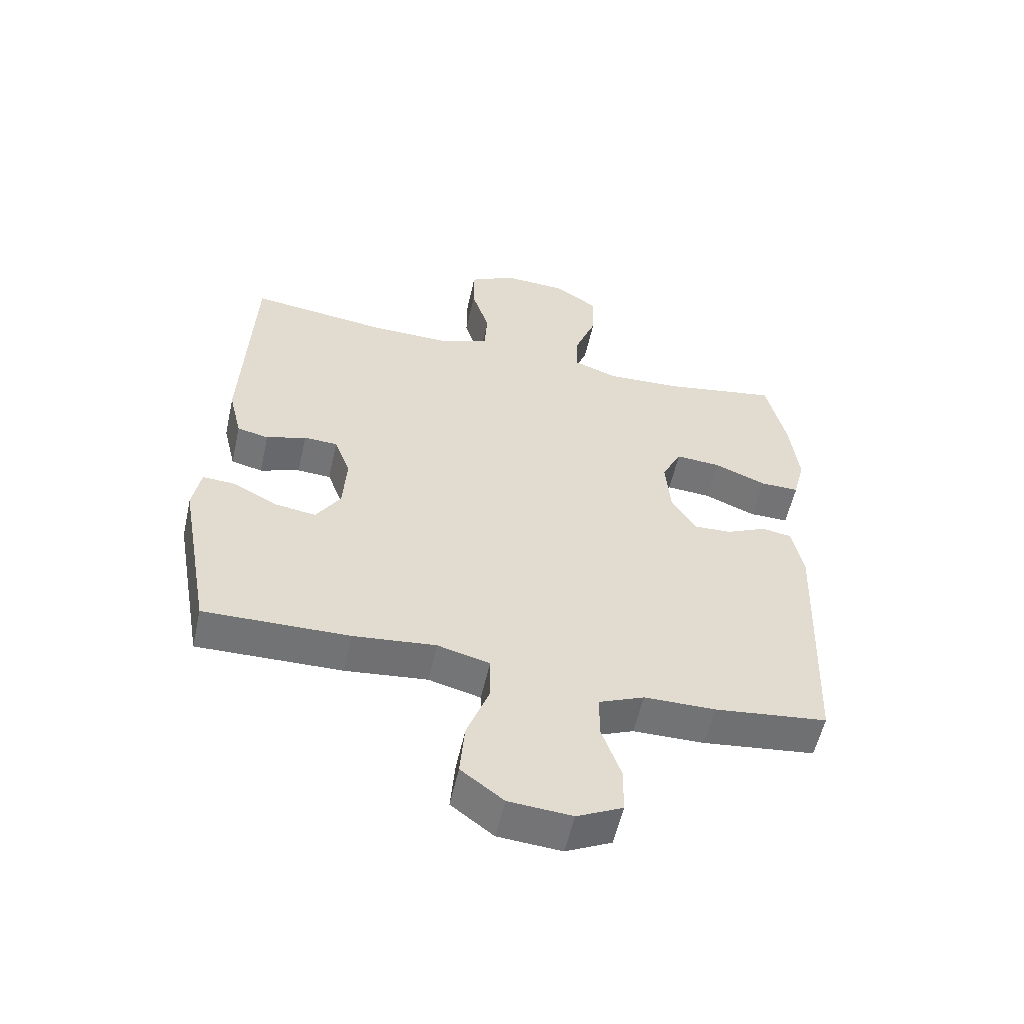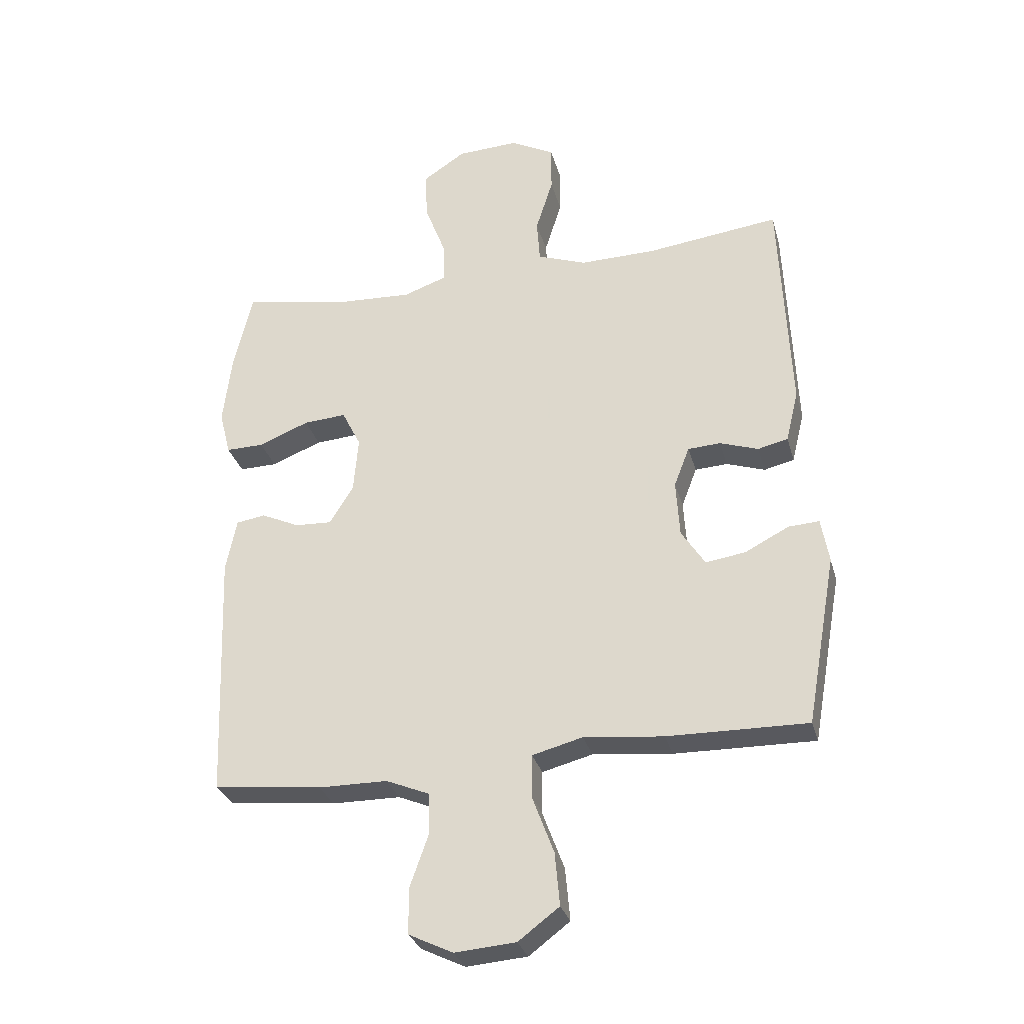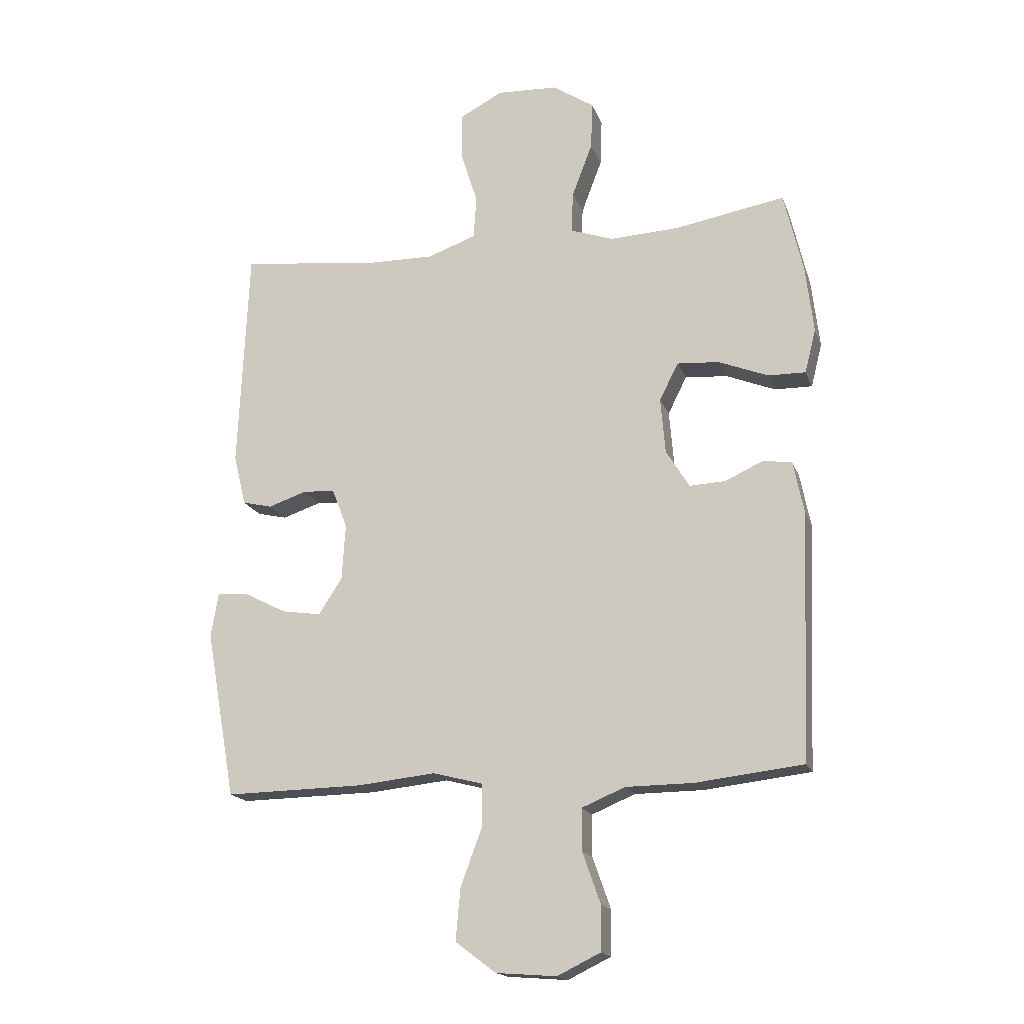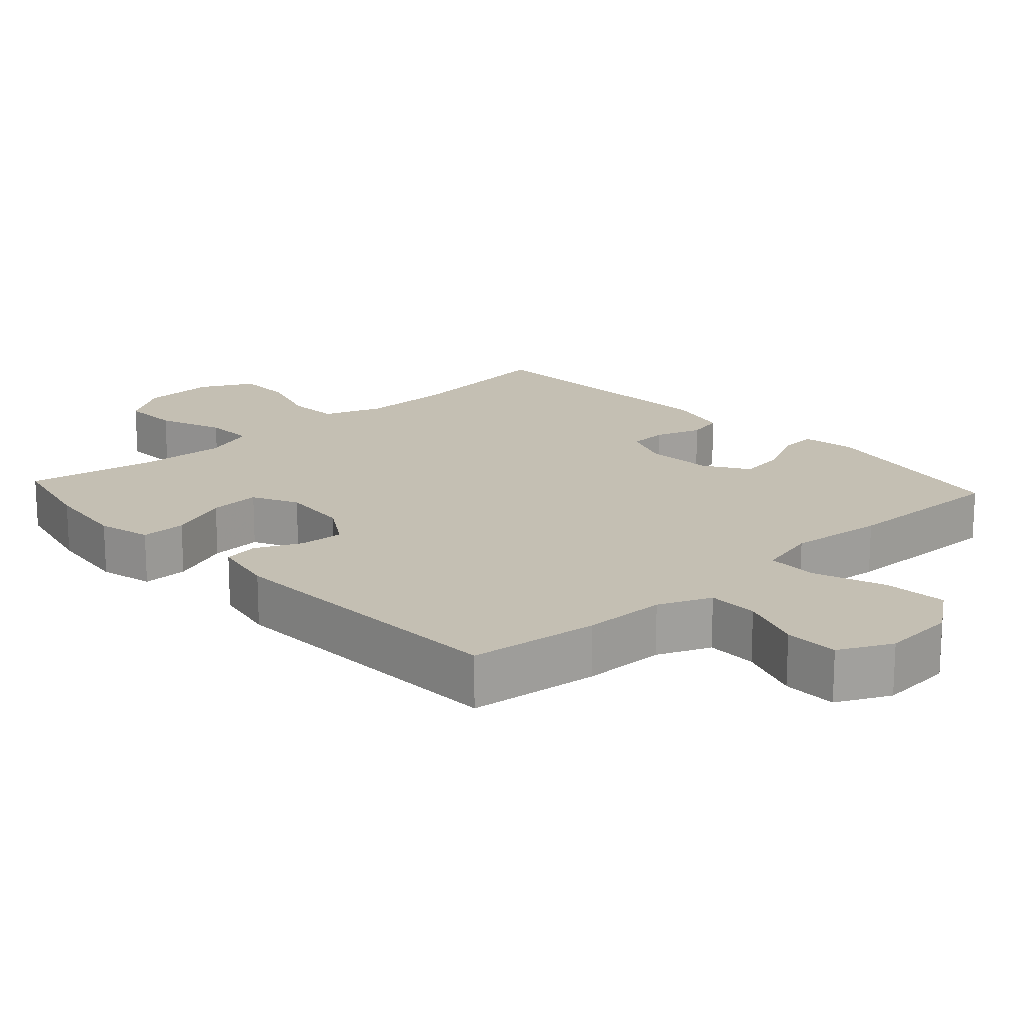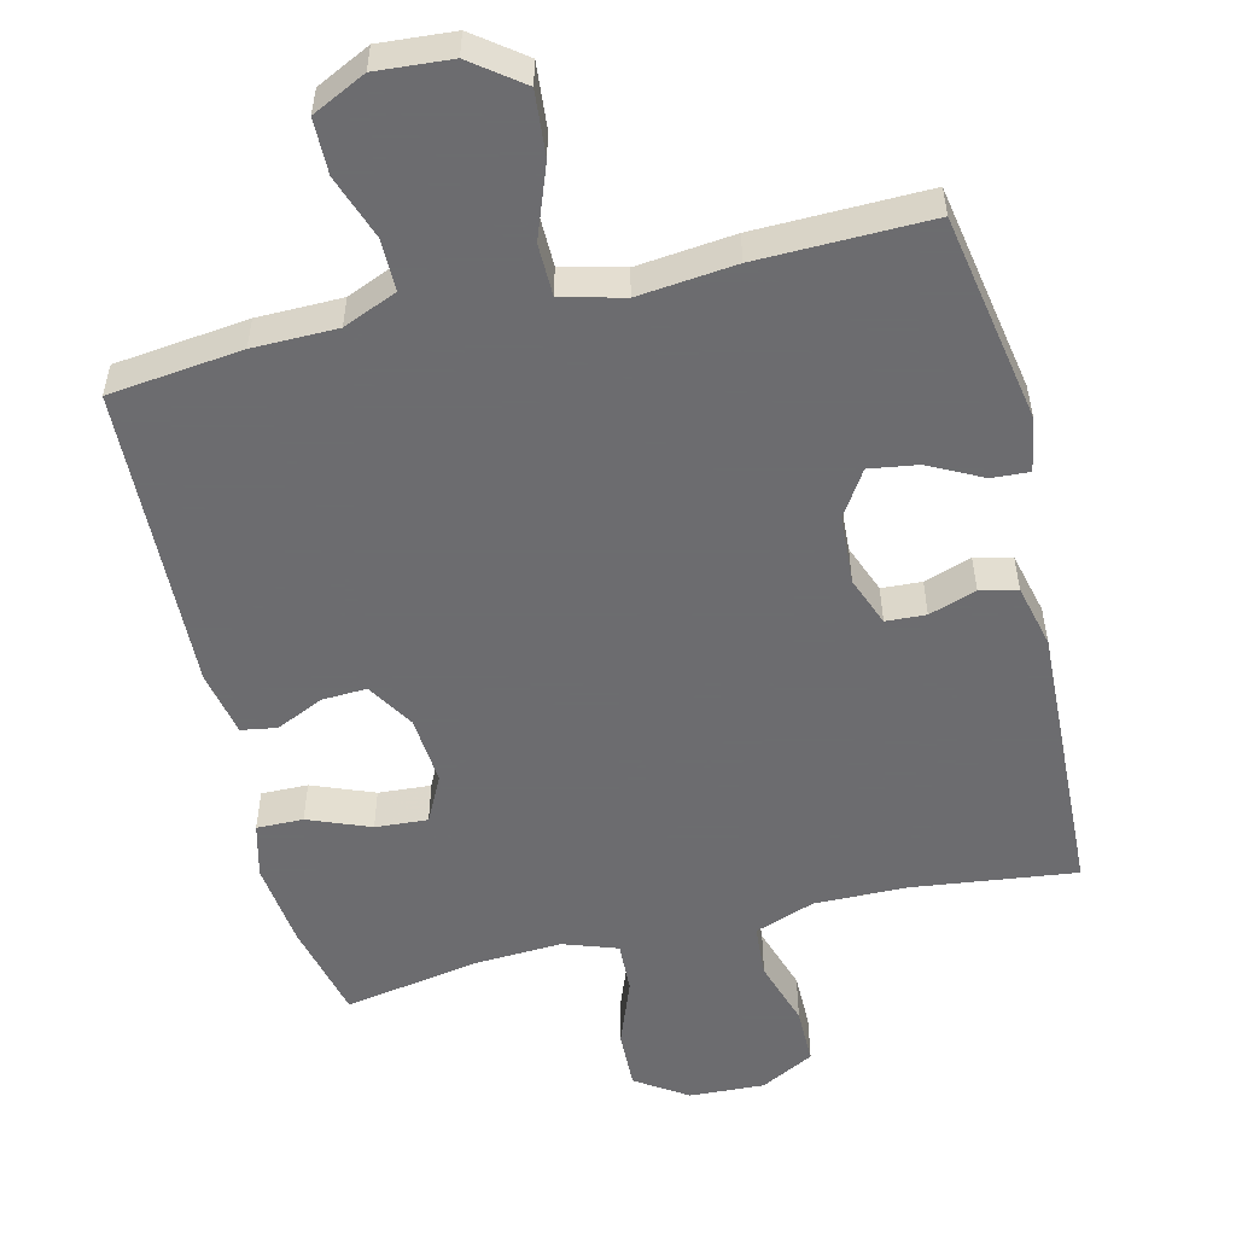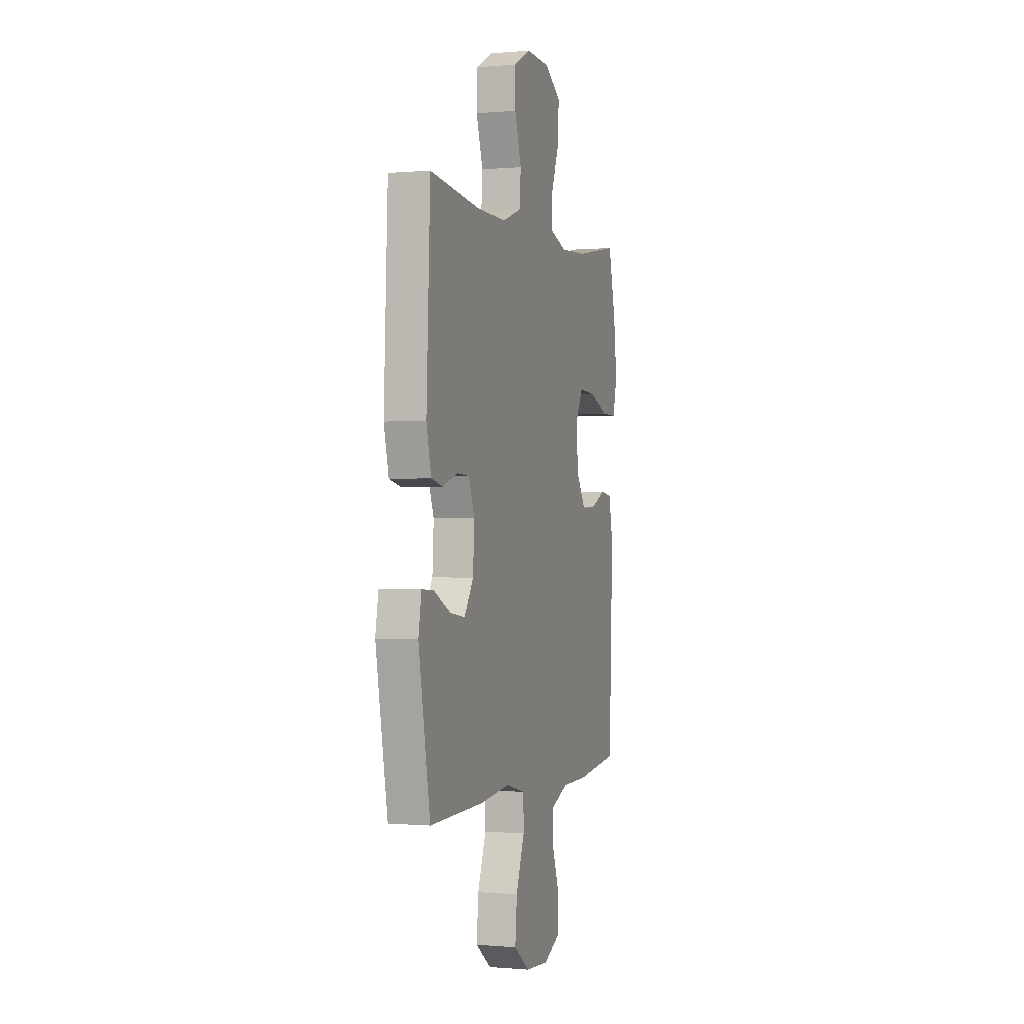
<metadata>
{"format":"obj","ext":"obj","renderer":"f3d","projection":"perspective","resolution":1024,"background":"white","views":[{"elev":-55.9,"azim":-12.5,"up":"+Z"},{"elev":-30.5,"azim":-165.3,"up":"+Z"},{"elev":-17.4,"azim":16.3,"up":"+Z"},{"elev":17.7,"azim":137.5,"up":"+Y"},{"elev":-53.8,"azim":-166.3,"up":"+Y"},{"elev":-0.1,"azim":-71.5,"up":"+Z"}]}
</metadata>
<code>
v 0.5 0.07 0.5
v 0.532 0.07 0.364
v 0.546 0.07 0.246
v 0.527 0.07 0.171
v 0.463 0.07 0.172
v 0.378 0.07 0.206
v 0.306 0.07 0.211
v 0.274 0.07 0.147
v 0.282 0.07 0.052
v 0.322 0.07 -0.013
v 0.384 0.07 -0.01
v 0.449 0.07 0.02
v 0.498 0.07 0.012
v 0.516 0.07 -0.078
v 0.5 0.07 -0.5
v 0.317 0.07 -0.521
v 0.201 0.07 -0.522
v 0.127 0.07 -0.553
v 0.127 0.07 -0.624
v 0.158 0.07 -0.712
v 0.157 0.07 -0.788
v 0.083 0.07 -0.824
v -0.02 0.07 -0.816
v -0.089 0.07 -0.764
v -0.081 0.07 -0.675
v -0.044 0.07 -0.576
v -0.045 0.07 -0.504
v -0.13 0.07 -0.482
v -0.264 0.07 -0.496
v -0.5 0.07 -0.5
v -0.551 0.07 -0.213
v -0.538 0.07 -0.138
v -0.486 0.07 -0.141
v -0.412 0.07 -0.179
v -0.345 0.07 -0.189
v -0.305 0.07 -0.127
v -0.299 0.07 -0.031
v -0.325 0.07 0.037
v -0.38 0.07 0.04
v -0.445 0.07 0.018
v -0.496 0.07 0.03
v -0.517 0.07 0.117
v -0.5 0.07 0.5
v -0.275 0.07 0.472
v -0.148 0.07 0.47
v -0.065 0.07 0.5
v -0.06 0.07 0.573
v -0.089 0.07 0.665
v -0.089 0.07 0.744
v -0.015 0.07 0.783
v 0.089 0.07 0.778
v 0.16 0.07 0.731
v 0.157 0.07 0.649
v 0.122 0.07 0.557
v 0.119 0.07 0.487
v 0.193 0.07 0.461
v 0.312 0.07 0.467
v 0.5 0 0.5
v 0.532 0 0.364
v 0.546 0 0.246
v 0.527 0 0.171
v 0.463 0 0.172
v 0.378 0 0.206
v 0.306 0 0.211
v 0.274 0 0.147
v 0.282 0 0.052
v 0.322 0 -0.013
v 0.384 0 -0.01
v 0.449 0 0.02
v 0.498 0 0.012
v 0.516 0 -0.078
v 0.5 0 -0.5
v 0.317 0 -0.521
v 0.201 0 -0.522
v 0.127 0 -0.553
v 0.127 0 -0.624
v 0.158 0 -0.712
v 0.157 0 -0.788
v 0.083 0 -0.824
v -0.02 0 -0.816
v -0.089 0 -0.764
v -0.081 0 -0.675
v -0.044 0 -0.576
v -0.045 0 -0.504
v -0.13 0 -0.482
v -0.264 0 -0.496
v -0.5 0 -0.5
v -0.551 0 -0.213
v -0.538 0 -0.138
v -0.486 0 -0.141
v -0.412 0 -0.179
v -0.345 0 -0.189
v -0.305 0 -0.127
v -0.299 0 -0.031
v -0.325 0 0.037
v -0.38 0 0.04
v -0.445 0 0.018
v -0.496 0 0.03
v -0.517 0 0.117
v -0.5 0 0.5
v -0.275 0 0.472
v -0.148 0 0.47
v -0.065 0 0.5
v -0.06 0 0.573
v -0.089 0 0.665
v -0.089 0 0.744
v -0.015 0 0.783
v 0.089 0 0.778
v 0.16 0 0.731
v 0.157 0 0.649
v 0.122 0 0.557
v 0.119 0 0.487
v 0.193 0 0.461
v 0.312 0 0.467
f 51 52 53 54
f 51 54 55
f 50 51 55
f 47 48 49 50
f 46 47 50 55
f 45 46 55 56
f 41 42 43 44
f 39 40 41 44
f 38 39 44 45
f 37 38 45 56
f 31 32 33 34
f 31 34 35
f 28 29 30 31
f 27 28 31 35
f 23 24 25 26
f 23 26 27
f 22 23 27
f 19 20 21 22
f 18 19 22 27
f 17 18 27 35
f 11 12 13 14
f 10 11 14 15
f 9 10 15 16
f 3 4 5 6
f 3 6 7
f 57 1 2 3
f 57 3 7
f 36 37 56 57
f 36 57 7 8
f 16 17 35 36
f 8 9 16 36
f 111 110 109 108
f 112 111 108
f 112 108 107
f 107 106 105 104
f 112 107 104 103
f 113 112 103 102
f 101 100 99 98
f 101 98 97 96
f 102 101 96 95
f 113 102 95 94
f 91 90 89 88
f 92 91 88
f 88 87 86 85
f 92 88 85 84
f 83 82 81 80
f 84 83 80
f 84 80 79
f 79 78 77 76
f 84 79 76 75
f 92 84 75 74
f 71 70 69 68
f 72 71 68 67
f 73 72 67 66
f 63 62 61 60
f 64 63 60
f 60 59 58 114
f 64 60 114
f 114 113 94 93
f 65 64 114 93
f 93 92 74 73
f 93 73 66 65
f 1 58 59 2
f 2 59 60 3
f 3 60 61 4
f 4 61 62 5
f 5 62 63 6
f 6 63 64 7
f 7 64 65 8
f 8 65 66 9
f 9 66 67 10
f 10 67 68 11
f 11 68 69 12
f 12 69 70 13
f 13 70 71 14
f 14 71 72 15
f 15 72 73 16
f 16 73 74 17
f 17 74 75 18
f 18 75 76 19
f 19 76 77 20
f 20 77 78 21
f 21 78 79 22
f 22 79 80 23
f 23 80 81 24
f 24 81 82 25
f 25 82 83 26
f 26 83 84 27
f 27 84 85 28
f 28 85 86 29
f 29 86 87 30
f 30 87 88 31
f 31 88 89 32
f 32 89 90 33
f 33 90 91 34
f 34 91 92 35
f 35 92 93 36
f 36 93 94 37
f 37 94 95 38
f 38 95 96 39
f 39 96 97 40
f 40 97 98 41
f 41 98 99 42
f 42 99 100 43
f 43 100 101 44
f 44 101 102 45
f 45 102 103 46
f 46 103 104 47
f 47 104 105 48
f 48 105 106 49
f 49 106 107 50
f 50 107 108 51
f 51 108 109 52
f 52 109 110 53
f 53 110 111 54
f 54 111 112 55
f 55 112 113 56
f 56 113 114 57
f 57 114 58 1

</code>
